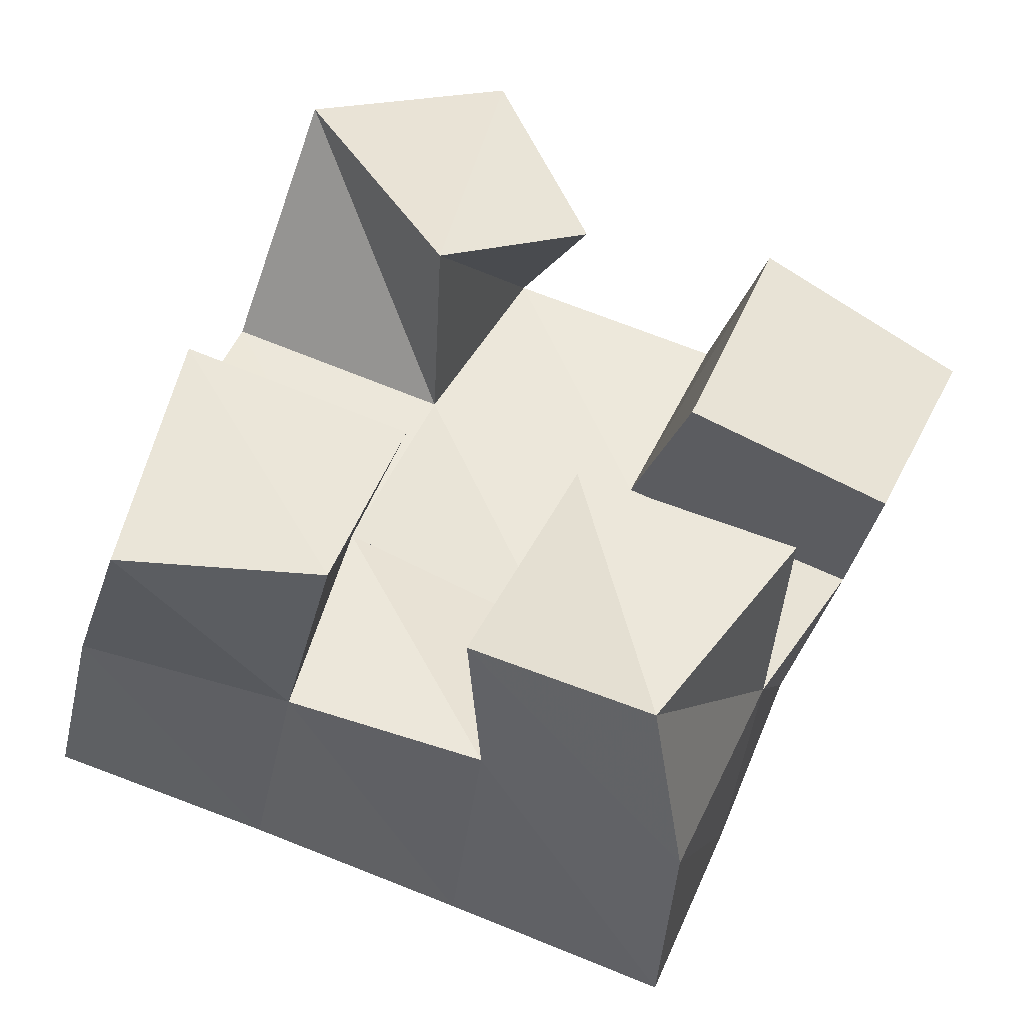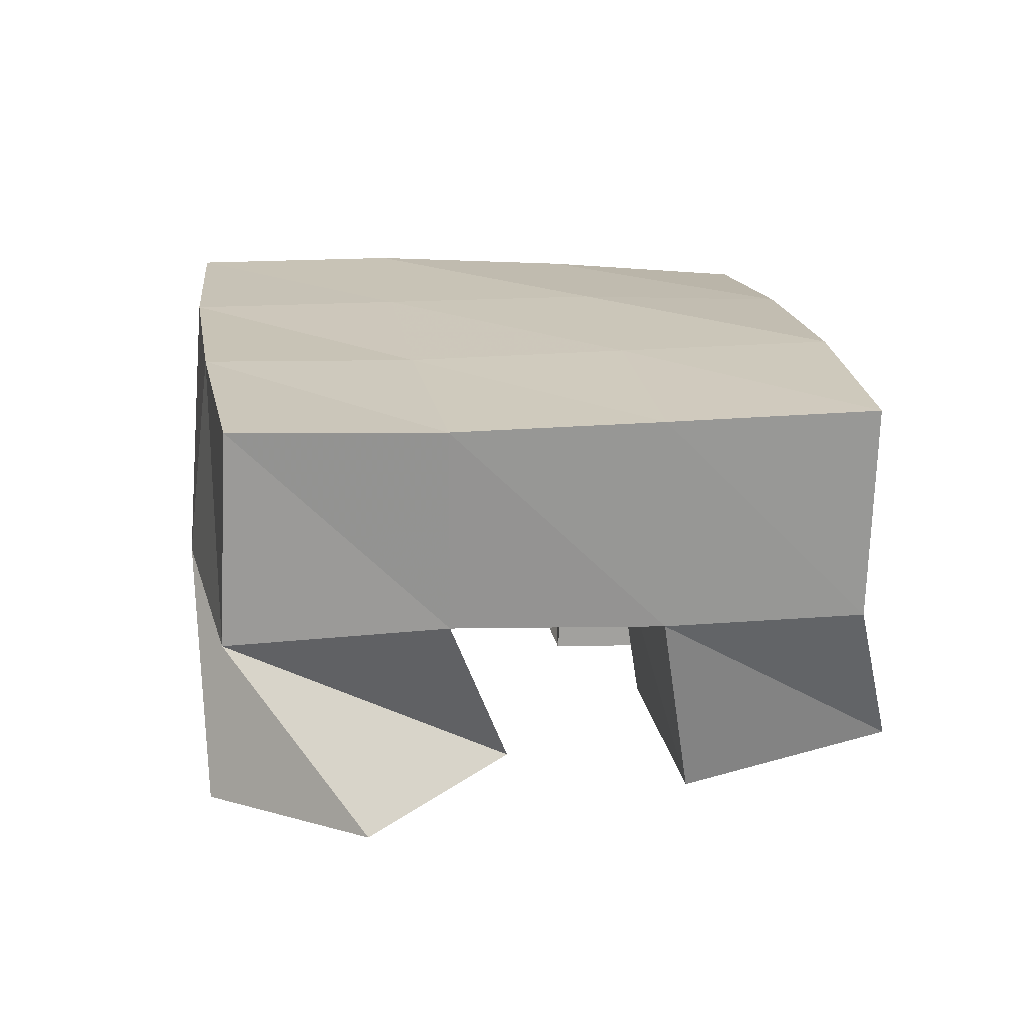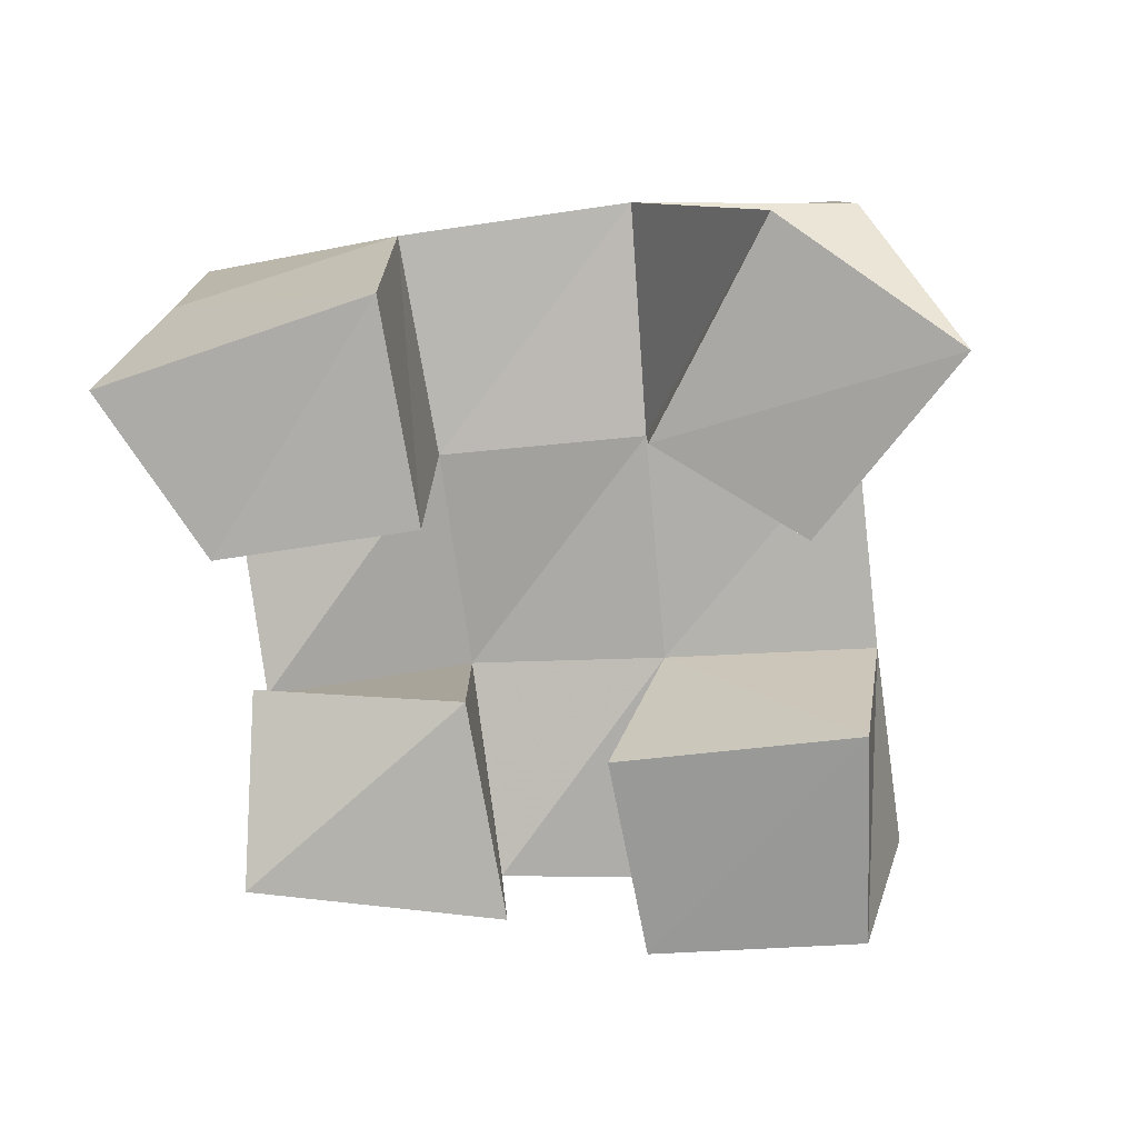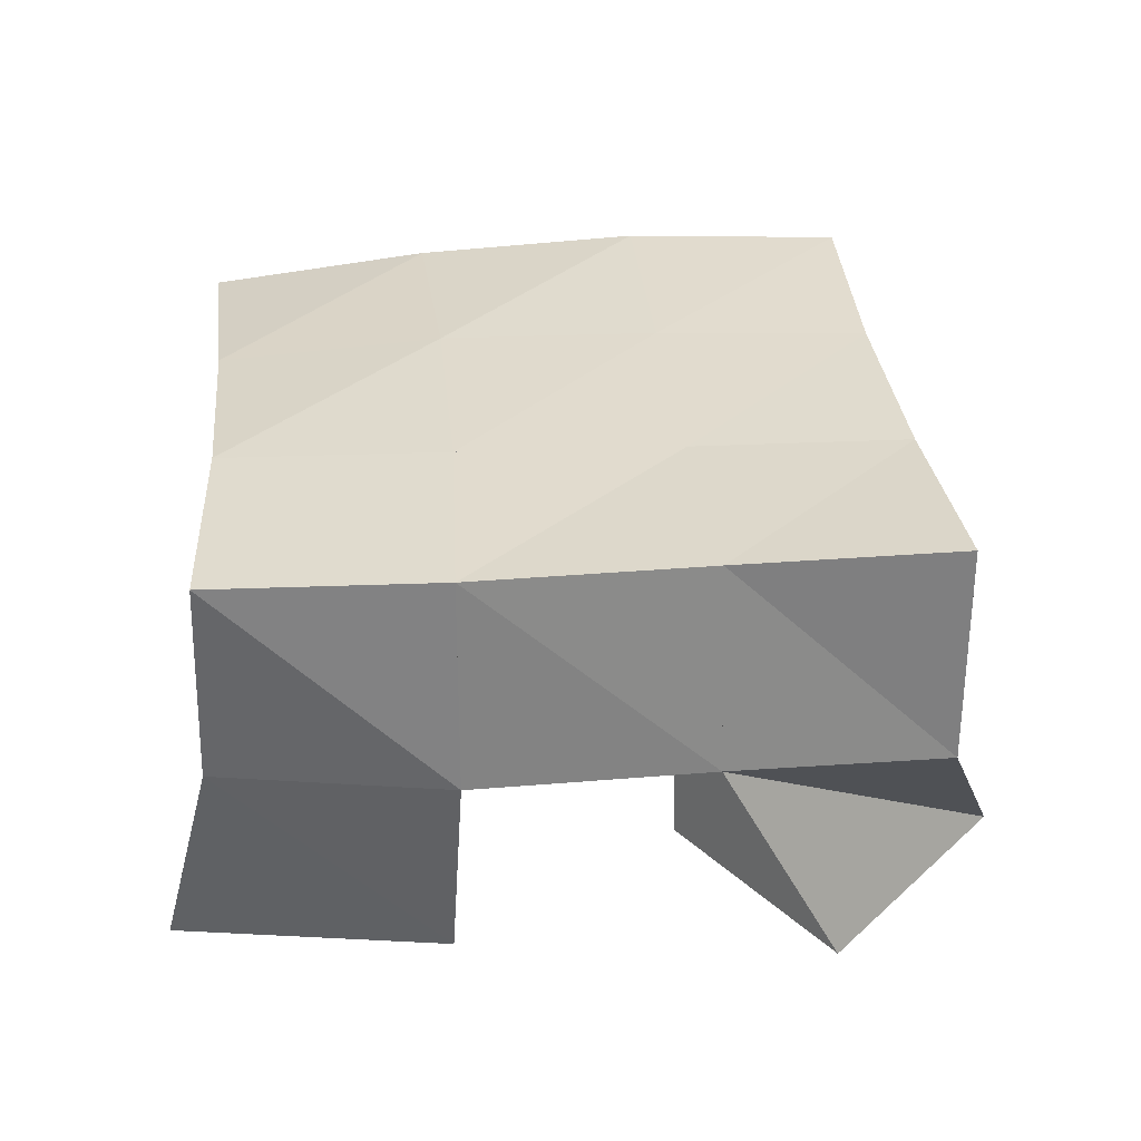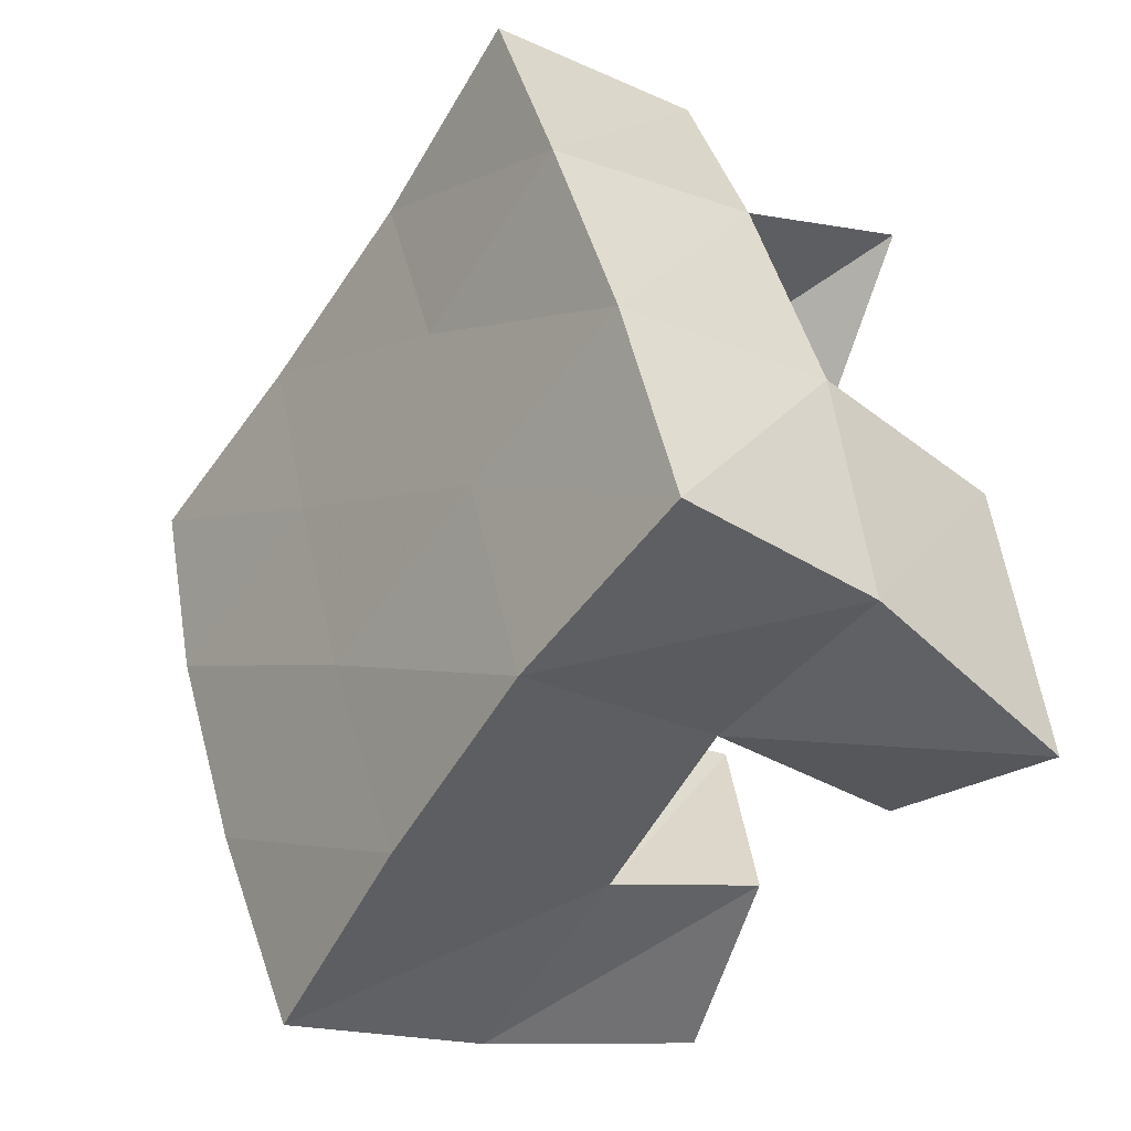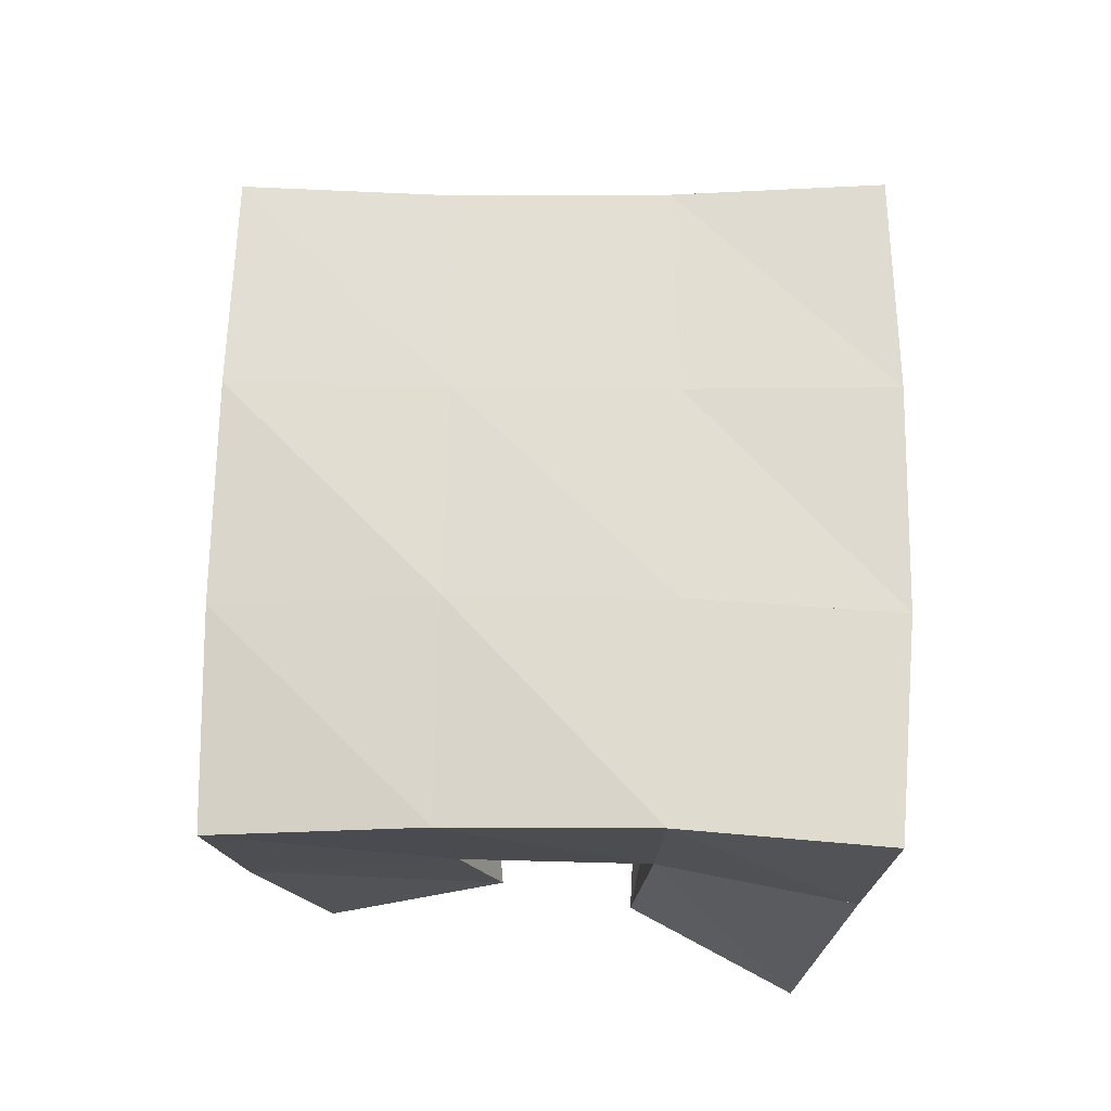
<metadata>
{"format":"obj","ext":"obj","renderer":"f3d","projection":"perspective","resolution":1024,"background":"white","views":[{"elev":-39.7,"azim":-9.3,"up":"+Z"},{"elev":19.9,"azim":13.2,"up":"+Y"},{"elev":-78.3,"azim":-61.9,"up":"+Y"},{"elev":33.4,"azim":-73.7,"up":"+Y"},{"elev":-29.5,"azim":-126.8,"up":"+Z"},{"elev":69.9,"azim":-157.1,"up":"+Y"}]}
</metadata>
<code>
v 1.775 0.1 -0.03219
v 1.769 0.1505 -0.01743
v 1.819 0.1028 -0.02839
v 1.815 0.1509 -0.02695
v 1.786 0.1026 0.03022
v 1.779 0.1512 0.03531
v 1.834 0.1041 0.01408
v 1.827 0.1485 0.0198
v 1.897 0.1 0.02558
v 1.894 0.1489 0.04324
v 1.943 0.108 0.01171
v 1.946 0.1513 0.02411
v 1.919 0.1 0.07782
v 1.914 0.1453 0.0881
v 1.964 0.1088 0.056
v 1.959 0.1458 0.07178
v 1.809 0.1 0.1104
v 1.797 0.1533 0.08549
v 1.84 0.1 0.06557
v 1.846 0.1486 0.0638
v 1.856 0.1073 0.1346
v 1.821 0.1488 0.1304
v 1.876 0.1072 0.08614
v 1.868 0.1479 0.1067
v 1.849 0.1118 -0.03662
v 1.857 0.1447 -0.04192
v 1.886 0.1 -0.05768
v 1.9 0.145 -0.0633
v 1.871 0.101 0.004774
v 1.875 0.1541 0.00218
v 1.918 0.1 -0.01044
v 1.922 0.1455 -0.01505
v 1.766 0.1992 -0.01462
v 1.813 0.1995 -0.0299
v 1.782 0.1998 0.03425
v 1.829 0.1999 0.01813
v 1.802 0.2002 0.08301
v 1.848 0.1983 0.0643
v 1.824 0.1988 0.1298
v 1.869 0.1959 0.1097
v 1.859 0.1961 -0.04805
v 1.877 0.1994 -0.001057
v 1.895 0.1985 0.04501
v 1.914 0.1956 0.0905
v 1.904 0.1908 -0.06787
v 1.924 0.1961 -0.02179
v 1.942 0.1986 0.0261
v 1.96 0.1963 0.07312
f 1 2 4
f 3 1 4
f 2 6 8
f 4 2 8
f 6 5 7
f 8 6 7
f 5 1 3
f 7 5 3
f 8 7 3
f 4 8 3
f 2 1 5
f 6 2 5
f 9 10 12
f 11 9 12
f 10 14 16
f 12 10 16
f 14 13 15
f 16 14 15
f 13 9 11
f 15 13 11
f 16 15 11
f 12 16 11
f 10 9 13
f 14 10 13
f 17 18 20
f 19 17 20
f 18 22 24
f 20 18 24
f 22 21 23
f 24 22 23
f 21 17 19
f 23 21 19
f 24 23 19
f 20 24 19
f 18 17 21
f 22 18 21
f 25 26 28
f 27 25 28
f 26 30 32
f 28 26 32
f 30 29 31
f 32 30 31
f 29 25 27
f 31 29 27
f 32 31 27
f 28 32 27
f 26 25 29
f 30 26 29
f 2 33 34
f 4 2 34
f 33 35 36
f 34 33 36
f 35 6 8
f 36 35 8
f 6 2 4
f 8 6 4
f 36 8 4
f 34 36 4
f 33 2 6
f 35 33 6
f 6 35 36
f 8 6 36
f 35 37 38
f 36 35 38
f 37 18 20
f 38 37 20
f 18 6 8
f 20 18 8
f 38 20 8
f 36 38 8
f 35 6 18
f 37 35 18
f 18 37 38
f 20 18 38
f 37 39 40
f 38 37 40
f 39 22 24
f 40 39 24
f 22 18 20
f 24 22 20
f 40 24 20
f 38 40 20
f 37 18 22
f 39 37 22
f 4 34 41
f 26 4 41
f 34 36 42
f 41 34 42
f 36 8 30
f 42 36 30
f 8 4 26
f 30 8 26
f 42 30 26
f 41 42 26
f 34 4 8
f 36 34 8
f 8 36 42
f 30 8 42
f 36 38 43
f 42 36 43
f 38 20 10
f 43 38 10
f 20 8 30
f 10 20 30
f 43 10 30
f 42 43 30
f 36 8 20
f 38 36 20
f 20 38 43
f 10 20 43
f 38 40 44
f 43 38 44
f 40 24 14
f 44 40 14
f 24 20 10
f 14 24 10
f 44 14 10
f 43 44 10
f 38 20 24
f 40 38 24
f 26 41 45
f 28 26 45
f 41 42 46
f 45 41 46
f 42 30 32
f 46 42 32
f 30 26 28
f 32 30 28
f 46 32 28
f 45 46 28
f 41 26 30
f 42 41 30
f 30 42 46
f 32 30 46
f 42 43 47
f 46 42 47
f 43 10 12
f 47 43 12
f 10 30 32
f 12 10 32
f 47 12 32
f 46 47 32
f 42 30 10
f 43 42 10
f 10 43 47
f 12 10 47
f 43 44 48
f 47 43 48
f 44 14 16
f 48 44 16
f 14 10 12
f 16 14 12
f 48 16 12
f 47 48 12
f 43 10 14
f 44 43 14

</code>
